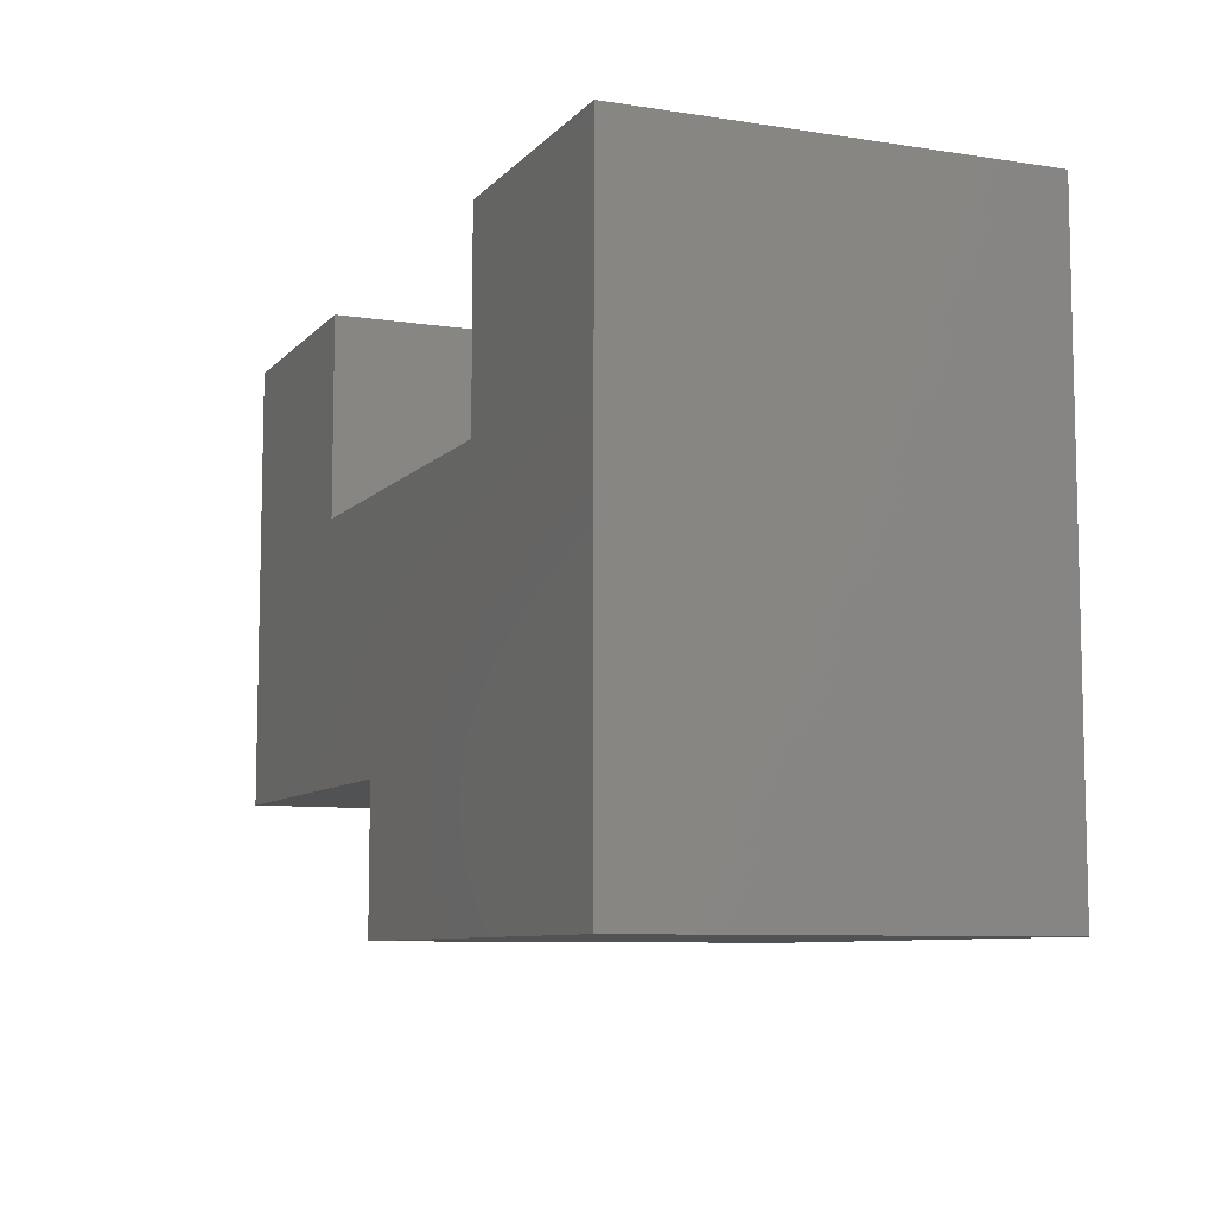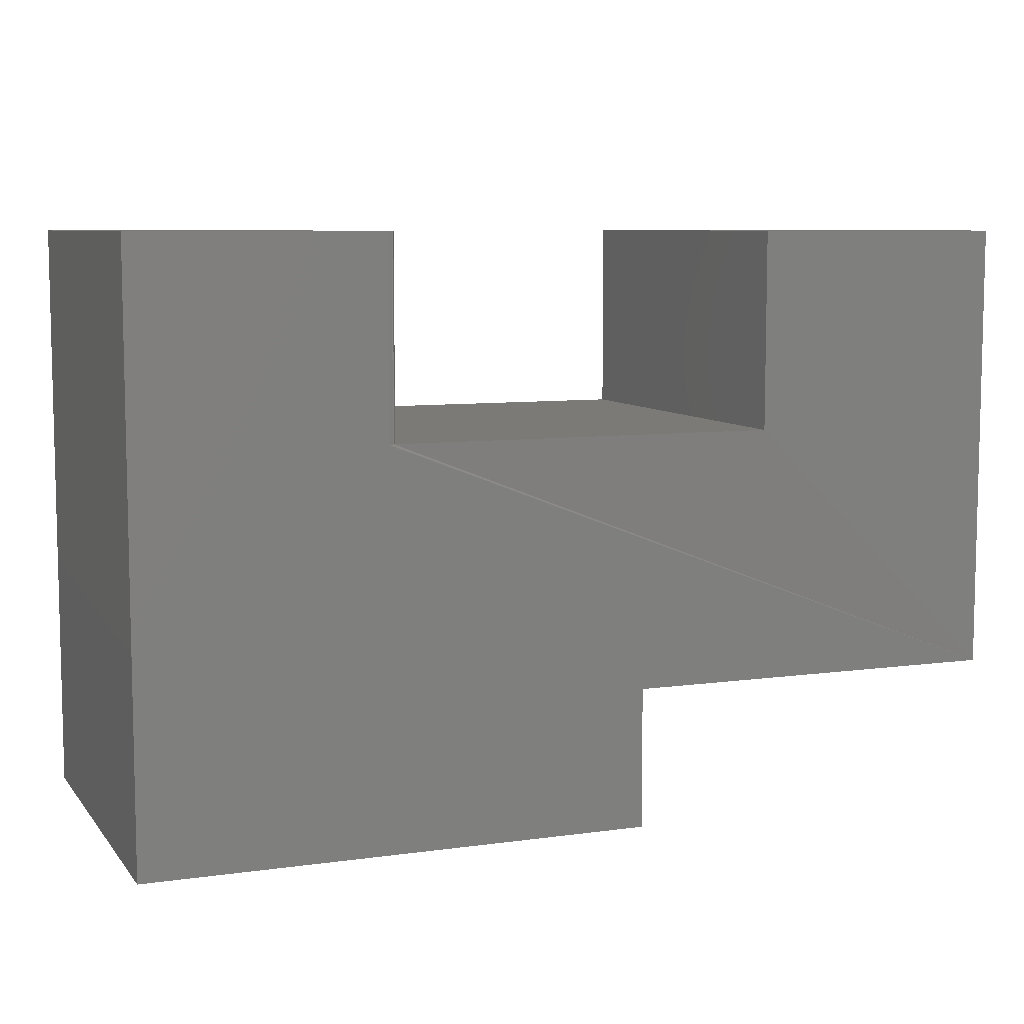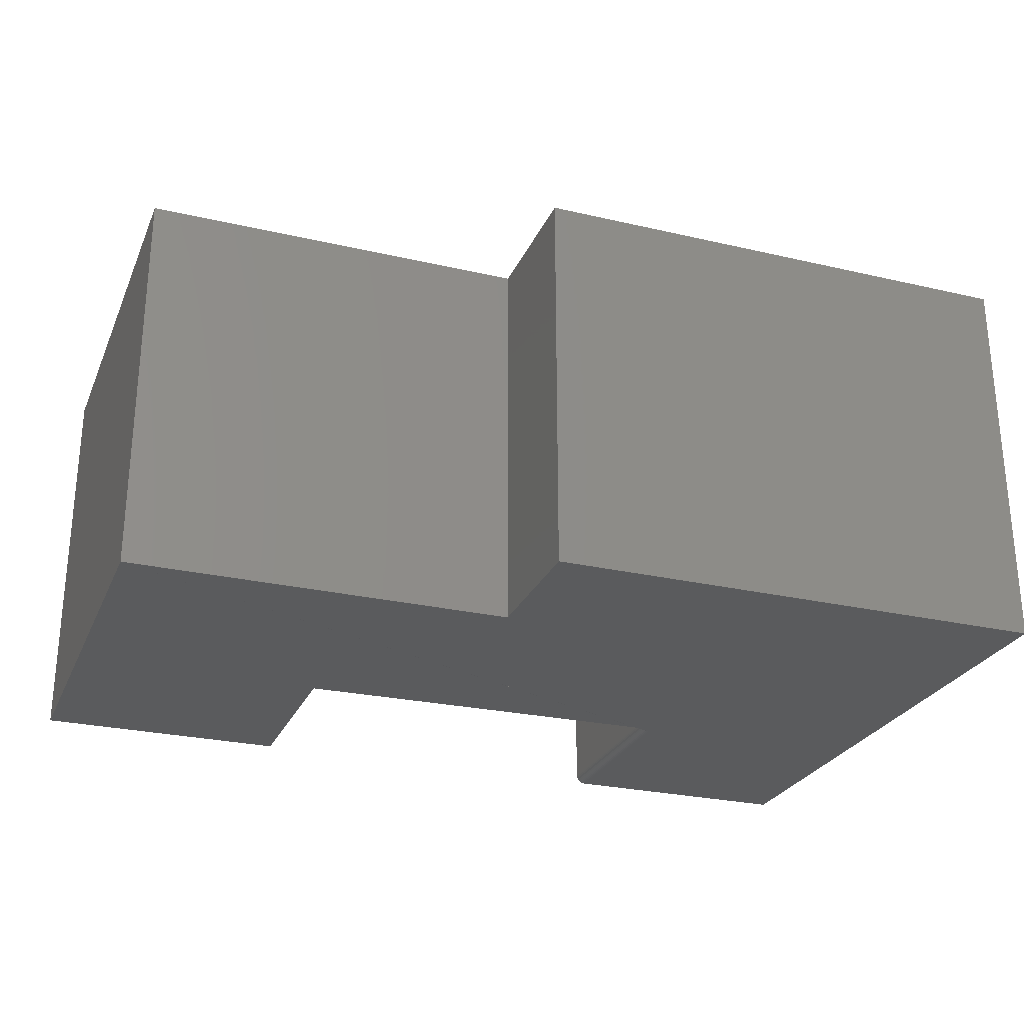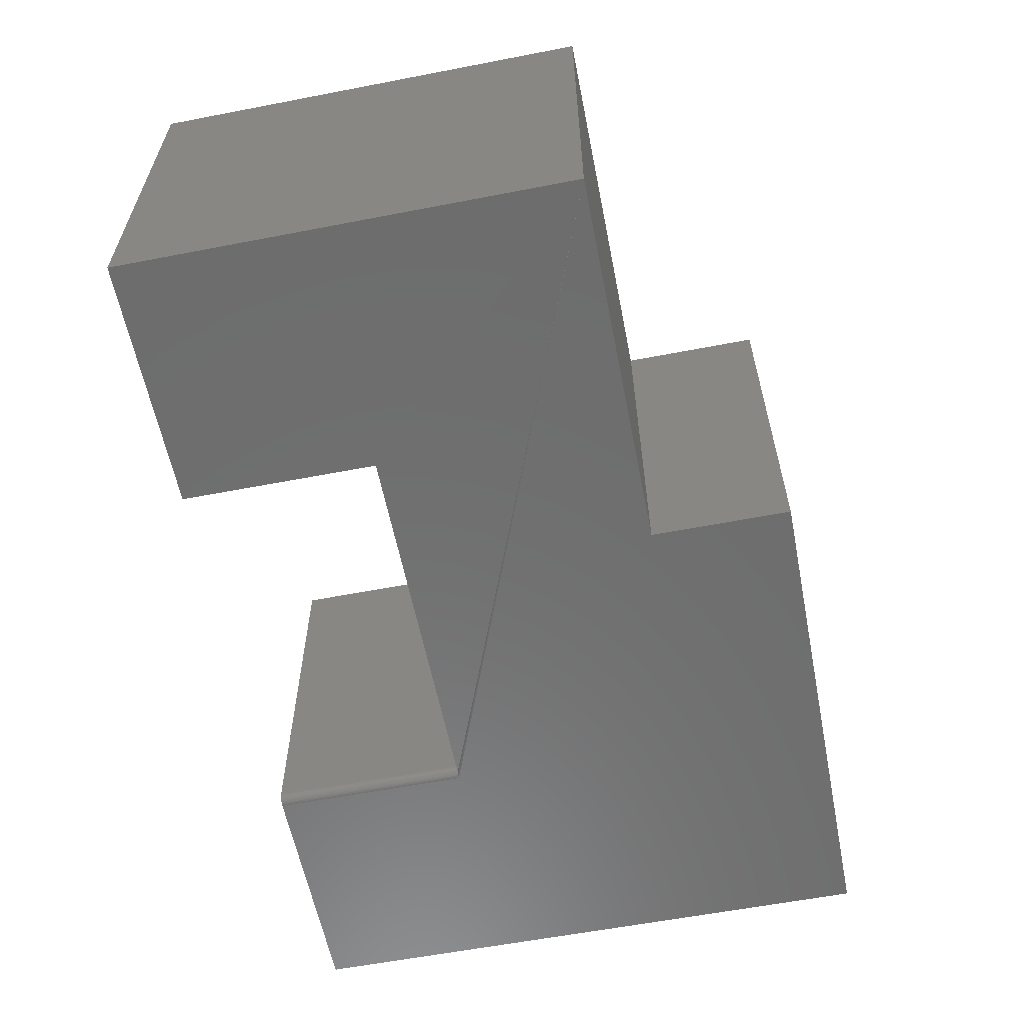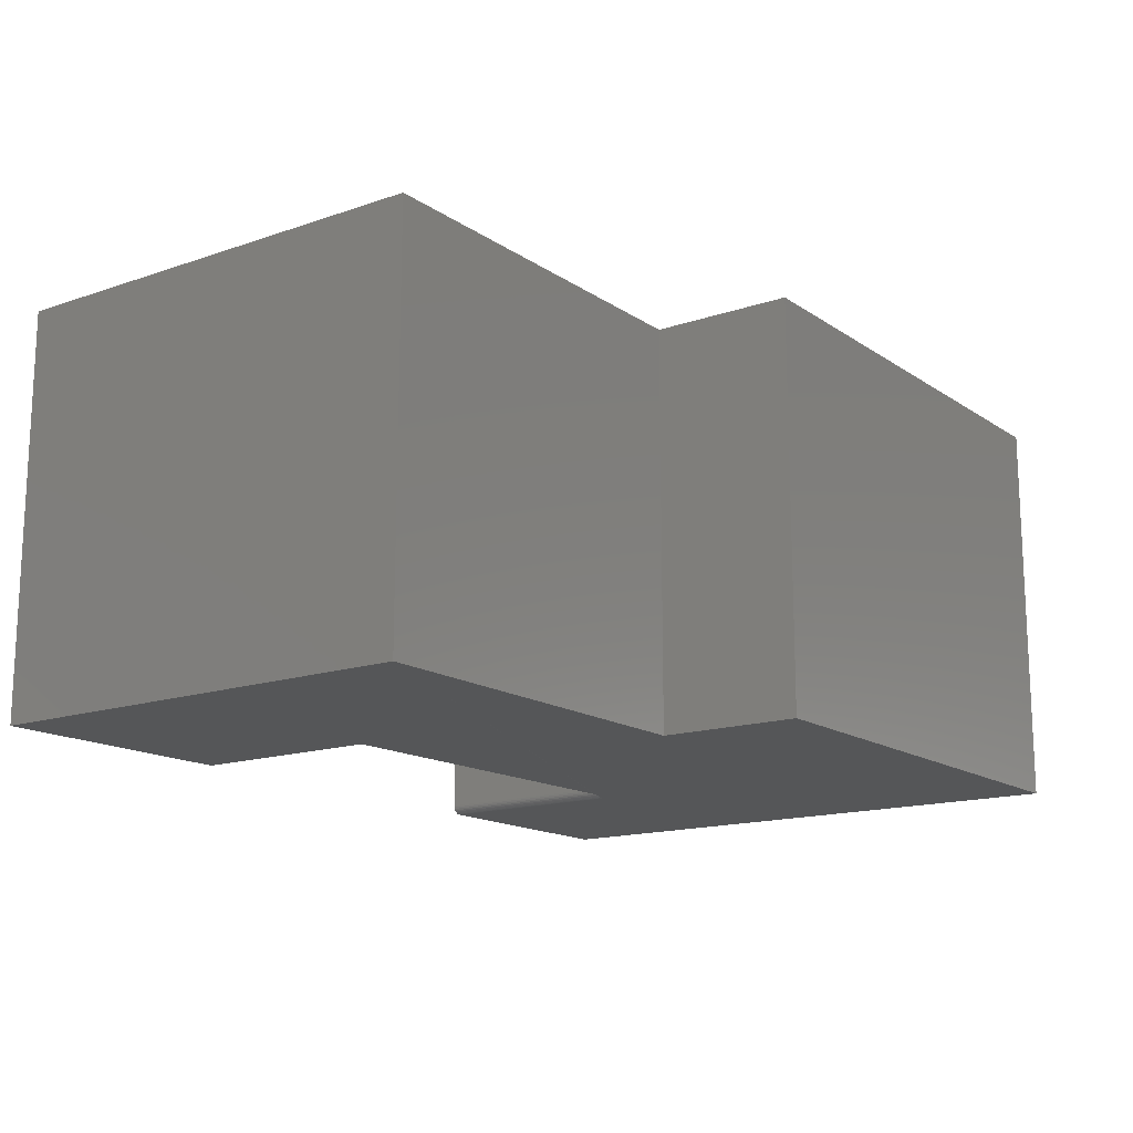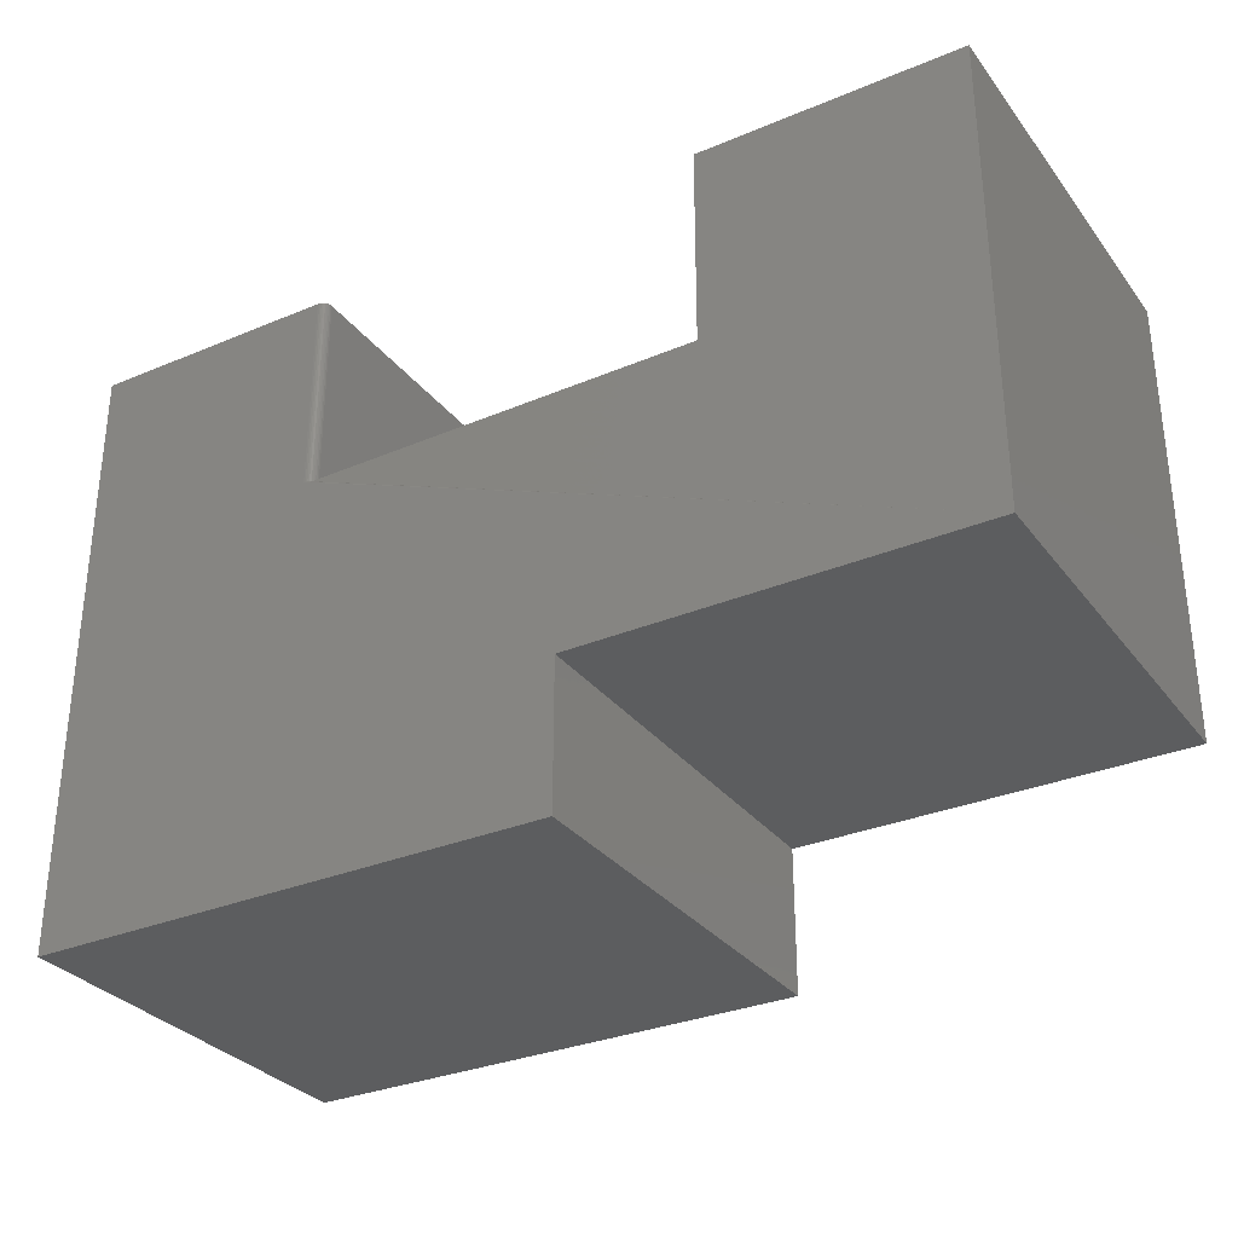
<metadata>
{"format":"stl","ext":"stl","renderer":"f3d","projection":"perspective","resolution":1024,"background":"white","views":[{"elev":-8.3,"azim":67.0,"up":"+Y"},{"elev":7.8,"azim":158.6,"up":"+Y"},{"elev":-26.4,"azim":-20.0,"up":"+Z"},{"elev":-59.7,"azim":-78.8,"up":"+Z"},{"elev":-15.2,"azim":-54.1,"up":"+Z"},{"elev":-31.3,"azim":-149.2,"up":"+Y"}]}
</metadata>
<code>
# stl→obj: 40 verts, 76 faces
v 0.2132 0.3303 0
v 0.2132 0.4961 0
v 0.2132 0.3303 0.3359
v 0.2132 0.4961 0.3359
v 0 0.1172 0
v 0 0.3303 0
v 0.5391 0.3303 0.002288
v 0.5403 0.3303 0.001317
v 0.5417 0.3303 0.0005947
v 0.5431 0.3303 0.0001501
v 0.5447 0.3303 0
v 0.75 0.3303 0
v 0.3237 0.1172 0
v 0.5447 0.4961 0
v 0.75 0.4961 0
v 0.3237 -0.001234 0
v 0.75 -0.001234 0
v 0 0.4961 0
v 0.5368 0.4961 0.007812
v 0.5368 0.3303 0.007812
v 0.5368 0.4961 0.3359
v 0.5368 0.3303 0.3359
v 0.75 0.4961 0.3359
v 0.5431 0.4961 0.0001501
v 0.5417 0.4961 0.0005947
v 0.5403 0.4961 0.001317
v 0.5391 0.4961 0.002288
v 0.5382 0.4961 0.003472
v 0.5374 0.4961 0.004823
v 0.537 0.4961 0.006288
v 0.537 0.3303 0.006288
v 0.5374 0.3303 0.004823
v 0.5382 0.3303 0.003472
v 0.3237 -0.001234 0.3359
v 0.75 -0.001234 0.3359
v 0 0.1172 0.3359
v 0.3237 0.1172 0.3359
v 0.75 0.3303 0.3359
v 0 0.3303 0.3359
v 0 0.4961 0.3359
f 1 2 3
f 3 2 4
f 5 6 1
f 5 1 7
f 5 7 8
f 5 8 9
f 5 9 10
f 5 10 11
f 5 11 12
f 5 12 13
f 11 14 12
f 12 14 15
f 13 12 16
f 16 12 17
f 6 18 1
f 1 18 2
f 19 20 21
f 21 20 22
f 14 23 15
f 24 25 26
f 24 26 27
f 24 27 28
f 24 28 29
f 24 29 30
f 24 30 19
f 21 23 14
f 21 14 24
f 21 24 19
f 1 3 22
f 1 22 20
f 1 20 31
f 1 31 32
f 1 32 33
f 1 33 7
f 34 16 35
f 35 16 17
f 14 11 24
f 24 11 10
f 24 10 25
f 25 10 9
f 25 9 26
f 26 9 8
f 26 8 27
f 27 8 7
f 27 7 28
f 28 7 33
f 28 33 29
f 29 33 32
f 29 32 30
f 30 32 31
f 30 31 19
f 19 31 20
f 36 37 38
f 36 38 22
f 36 22 3
f 36 3 39
f 22 38 21
f 21 38 23
f 39 3 40
f 40 3 4
f 37 34 38
f 38 34 35
f 39 6 36
f 36 6 5
f 40 18 39
f 39 18 6
f 4 2 40
f 40 2 18
f 38 12 23
f 23 12 15
f 35 17 38
f 38 17 12
f 13 16 37
f 37 16 34
f 5 13 36
f 36 13 37

</code>
